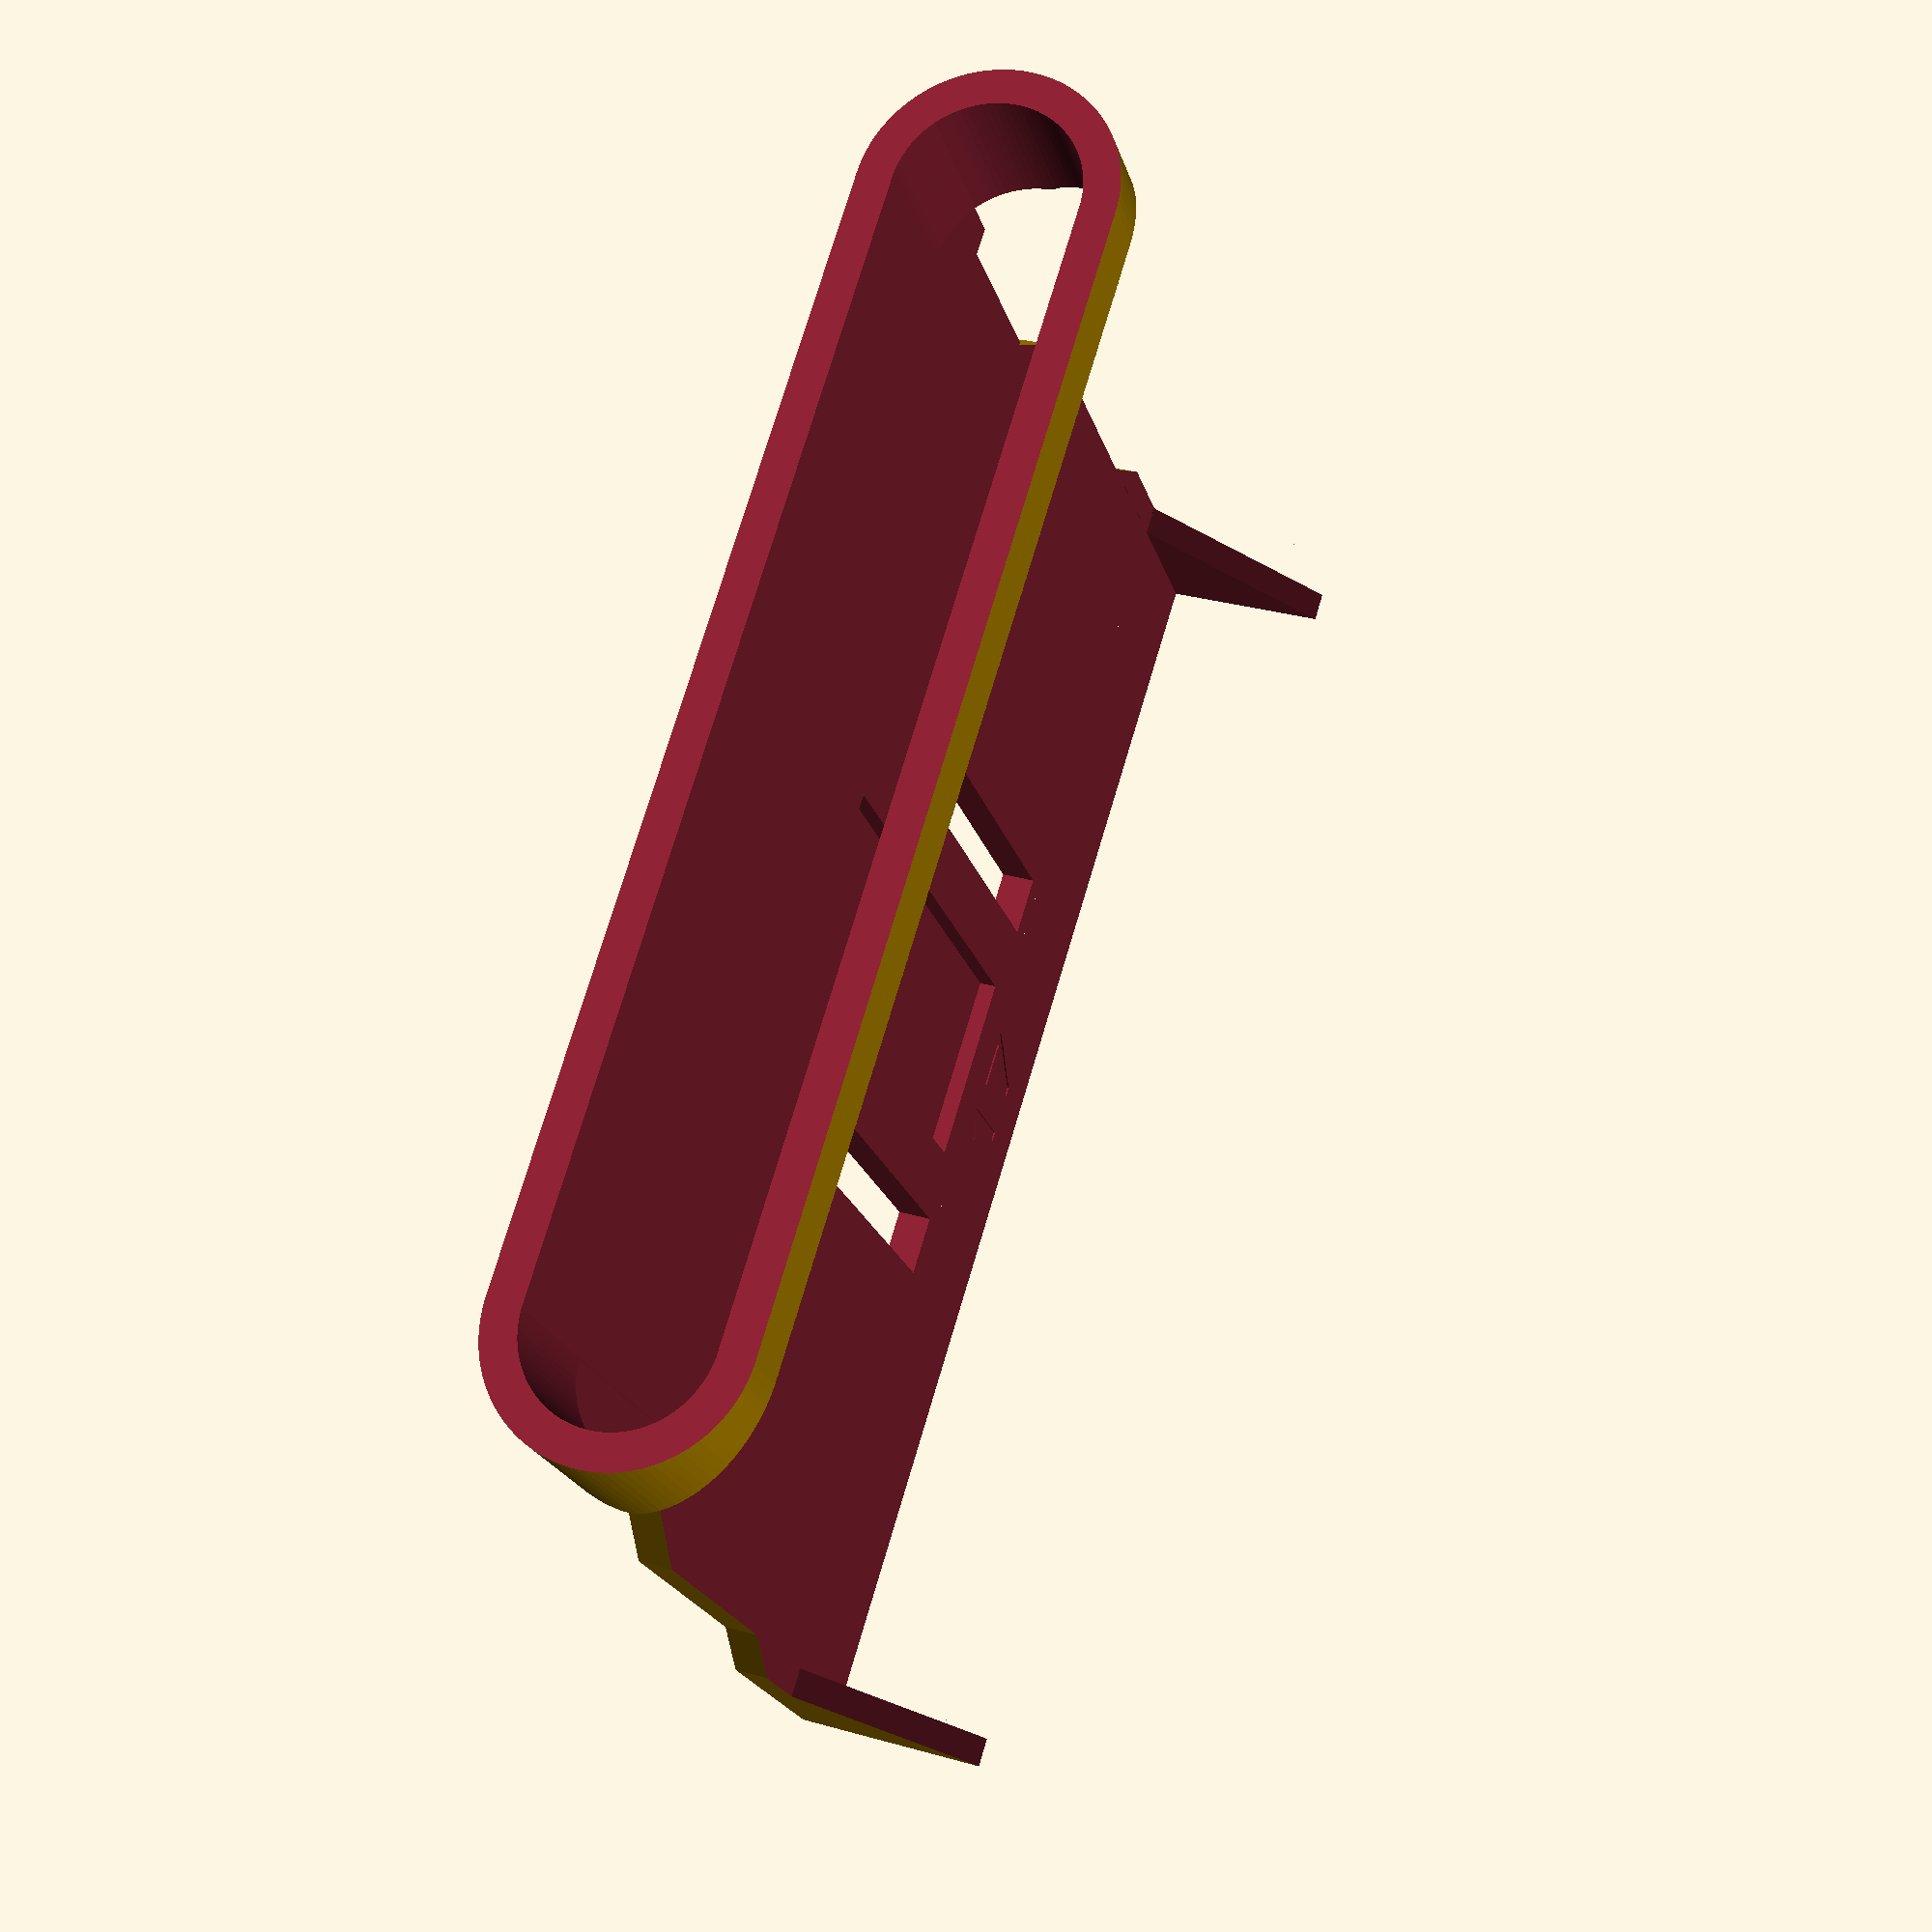
<openscad>
// general parameters
$fn = 90;
eps = 0.01;

// extention
extention = 14+3;

// grid parameter
g_l = 9;

// body parameters
// lower x dimension
x_l = 79;
// upper x dimension
x_u = 75.5;
// lowest y part size
y_l = 17;
// middle transition y part size
y_m = 3;
// upper y part size
y_u = 24;
// top y part size (hulled cylinders)
y_t = 10.75 + extention;
// z dimension
z = 11.6;
// z step between y body and hulled cylinders
z_s = 1;
// top part diameter
z_d = 12.5;
// general thickness
t = 2;
// top wall thickness
wt_t = 1;
// upper diameter
u_d = 6.3;

// carriage parameters
// carriage length in y axis
c_l = 27;
// carriage width in x axis
c_w = 3.5;
// carriages distance in x axis
c_d = 19;
// distance from the lowes part
c_yo = 13;
// side wall thickness for the border
c_t = 1;

// stopper parameters
// stopper width in x axis
s_w = 11;
// stopper lenght in y axis
s_l = 2.2;
// stopper offset in y axis from the lowest part
s_yo = 44-0.2;
// stopper carriage offset
sc_yo = c_yo+1;
// stopper carriage depth
sc_d = 1;

// arch parameters
// arch diameter
a_d = 6;
// arch height (distance from lowest part to the beginning of the arch)
a_h = 7.25-a_d;
// pillar width
a_p = 3;

// blade extentions
//bes = [0,0.2,0.4,0.8,0.8,0.4,0.2,0];
bes = [0.0,0.5,1.0,1.5,1.5,1.0,0.5,0.0];


// "blade", "body", "back"

module opentrons_pipet_tips_pusher(part="body")
{
    x_off = (x_l-x_u)/2;
    z_off = z-z_d;
    
    difference()
    {
        union()
        {
            // lowest block
            cube([x_l,y_l,z]);
            
            // middle block
            hull()
            {
                _o = 1;
                translate([0,y_l-_o,0]) cube([x_l,_o,z]);
                translate([x_off,y_l+y_m,0]) cube([x_u,_o,z]);
            }
            // upper block
            //translate([x_off,y_l+y_m,0]) cube([x_u,y_u,z]);
            translate([x_off,y_l+y_m,0]) hull()
            {
                _t = 3;
                cube([x_u,y_u-2*_t,z]); 
                translate([_t,y_u-1]) cube([x_u-2*_t,1,z]);
            }
            
            // top part
            translate([ x_off+z_d/2,
                        y_l+y_m+y_u,
                        z_d/2-(z_d-z)-z_s])
            rotate([-90,0,0])
            difference()
            {
                union()
                {
                    //basic top part
                    hull()
                    {
                        cylinder(h=y_t,d=z_d);
                        translate([x_u-z_d,0,0])
                            cylinder(h=y_t,d=z_d);
                    }
                    // extended and reinforced top part
                    translate([0,0,y_t-extention])
                    hull()
                    {
                        cylinder(h=extention,d=z_d+2*wt_t);
                        translate([x_u-z_d,0,0])
                            cylinder(h=extention,d=z_d+2*wt_t);
                    }
                }
                                                
                // hole for pipette tips
                for(i=[0:7])
                {
                    _x = i*g_l;
                    translate([_x,0,-eps])
                        cylinder(d=u_d,h=z_d+extention);
                    
                }
                
            }
            
            // top reinforcement
            translate([ x_off+z_d/2, y_l+y_m+y_u, z-z_s])
                cube([x_u-z_d,y_t,z_s]);
        }
        
        
        //////////////
        // TOP CUTS //
        //////////////
        // cut into the pipet tips part and the most upper part of y
        translate([-eps-wt_t,y_l+y_m+y_u-t,-z_s-wt_t+z_off-eps])
            cube([x_l+2*eps+2*wt_t,y_t-extention+t+extention/3,z_d+wt_t-z_s]);
        
        
        // main cut in top part
        translate([ x_off+z_d/2,
                    y_l+y_m+y_u-t-eps,
                    z_d/2-(z_d-z)-z_s])
        rotate([-90,0,0])
        difference()
        {
            translate([0,0,-eps]) hull()
            {
                cylinder(h=y_t+2*eps,d=z_d-2*c_t);
                translate([x_u-z_d,0,0])
                    cylinder(h=y_t+2*eps,d=z_d-2*c_t);
            }
            
            // adding support beams
            /*
            for(i=[0:6])
            {
                _t = 1.5;
                _xo = i*g_l+g_l/2-_t/2;
                // tip shafts supports
                translate([_xo,-z_d/2,y_t-extention+t]) cube([_t,z_d,extention]);
                // upper support beams
                //translate([_xo,-z_d/2-z_s,t]) cube([_t,z_d,y_t-t]);
            }
            */
        }
        
        // sloped cut
        translate([-wt_t-eps,y_l+y_m+y_u+y_t-2*extention/3,-z_s-(z_d-z)-wt_t])
        hull()
        {
            _s = extention/3;
            translate([0,_s,0]) rotate([0,90,0])
                cylinder(d=eps,h=x_l+2*wt_t+2*eps);
            translate([0,0,z_d/2+wt_t]) rotate([0,90,0])
                cylinder(d=eps,h=x_l+2*wt_t+2*eps);
            translate([0,0,0]) rotate([0,90,0])
                cylinder(d=eps,h=x_l+2*wt_t+2*eps);
        }
        
        ////////////////
        // MIDDLE CUT //
        ////////////////
        
        // cut into the main block
        translate([x_off-eps,t,-eps])
            cube([x_u+2*eps, y_l+y_m+y_u-t+eps-t, z-t+eps]);
        
        
        // side cut in the lower part
        translate([-eps,t,-eps])
        hull()
        {
            rotate([0,90,0]) cylinder(d=eps,h=x_l+2*eps);
            translate([0,z-t,z-t]) rotate([0,90,0]) cylinder(d=eps,h=x_l+2*eps);
            translate([0,z-t,0]) rotate([0,90,0]) cylinder(d=eps,h=x_l+2*eps);
        }
        
        // side cut
        translate([-eps,z,-eps])
            cube([x_l+2*eps,y_l+y_m-t,z-t]);
        
        //////////////
        // ARCH CUT //
        //////////////
        for(i=[0:7])
        {
            _xo = (x_l-8*g_l)/2 + i*g_l+g_l/2;
            translate([_xo,-eps,-eps])
            {
                translate([0,t+2*eps,a_d/2+a_h]) rotate([90,0,0])
                    cylinder(d=a_d,h=t+2*eps);
                translate([-a_d/2,0,0]) cube([a_d,t+2*eps,a_h+a_d/2]);
            }
           
        }
        
        //////////////////
        // CARRIAGE CUT //
        //////////////////
        // translate to the middle in x axis
        translate([x_l/2,c_yo,z-t])
        {
            // left and right carriages
            translate([-c_d/2-c_w,0,-eps]) cube([c_w,c_l,t+2*eps]);
            translate([c_d/2,0,-eps]) cube([c_w,c_l,t+2*eps]);
        }
        
        /////////////////
        // STOPPER CUT //
        /////////////////
        translate([x_l/2-s_w/2,s_yo,z-t-z_s-eps])  
            cube([s_w,s_l,t+z_s+2*eps]);
        translate([x_l/2-s_w/2,sc_yo+eps,0])
            cube([s_w,(s_yo-sc_yo),z-t+sc_d]);
        
        
        // VISUALIZATION
        //%cube([x_l/2,y_l+y_m+y_u+y_t,z]);
        
        // used extention cut
        _h = 0.1;
        translate([x_l/2,t+(sc_yo-t)/2,z-t+_h-eps])
            rotate([0,180,0])
                linear_extrude(_h+eps)
                    text(
                        text=str(extention),
                        font="Arial Unicode MS:style=Regular",
                        size=5, valign="center", halign="center");
        
       
        ///////////////////
        // CHOOSING PART //
        ///////////////////
        
        if(part != "blade")
        {
            translate([-wt_t-eps,y_l+y_m+y_u+y_t-t-eps,-z_s-(z_d-z)-wt_t])
                cube([x_l+2*wt_t+2*eps,t+2*eps,z_d+2*eps+z_s+2*wt_t]);
        }
        
        if(part != "body")
        {
            translate([-wt_t-eps,t,-wt_t-eps-z_d])
                cube([x_l+2*wt_t+2*eps,y_l+y_m+y_u+y_t-2*t,z+z_d++2*wt_t+2*eps]);
        }
        
        if(part != "back")
        {
            translate([-eps,-eps,-eps])
                cube([x_l+2*eps,t+2*eps,z+2*eps]);
        }
        
           
    }
    
   
    // additional blade extentioins
    if(part=="blade")
    {
        translate([ x_off+z_d/2,
                        y_l+y_m+y_u+y_t,
                        z_d/2-(z_d-z)-z_s])
        for(i=[0:7])
        {
            difference()
            {
                _h = bes[i];
                _x = i*g_l;
                translate([_x-g_l/2,0,-g_l/2]) cube([g_l,_h,g_l]);
                translate([_x,eps+_h,0]) rotate([90,0,0])
                    cylinder(h=_h+2*eps,d=u_d);
                
                
            }
        }
    }
}

opentrons_pipet_tips_pusher();
</openscad>
<views>
elev=327.8 azim=39.6 roll=111.6 proj=p view=solid
</views>
